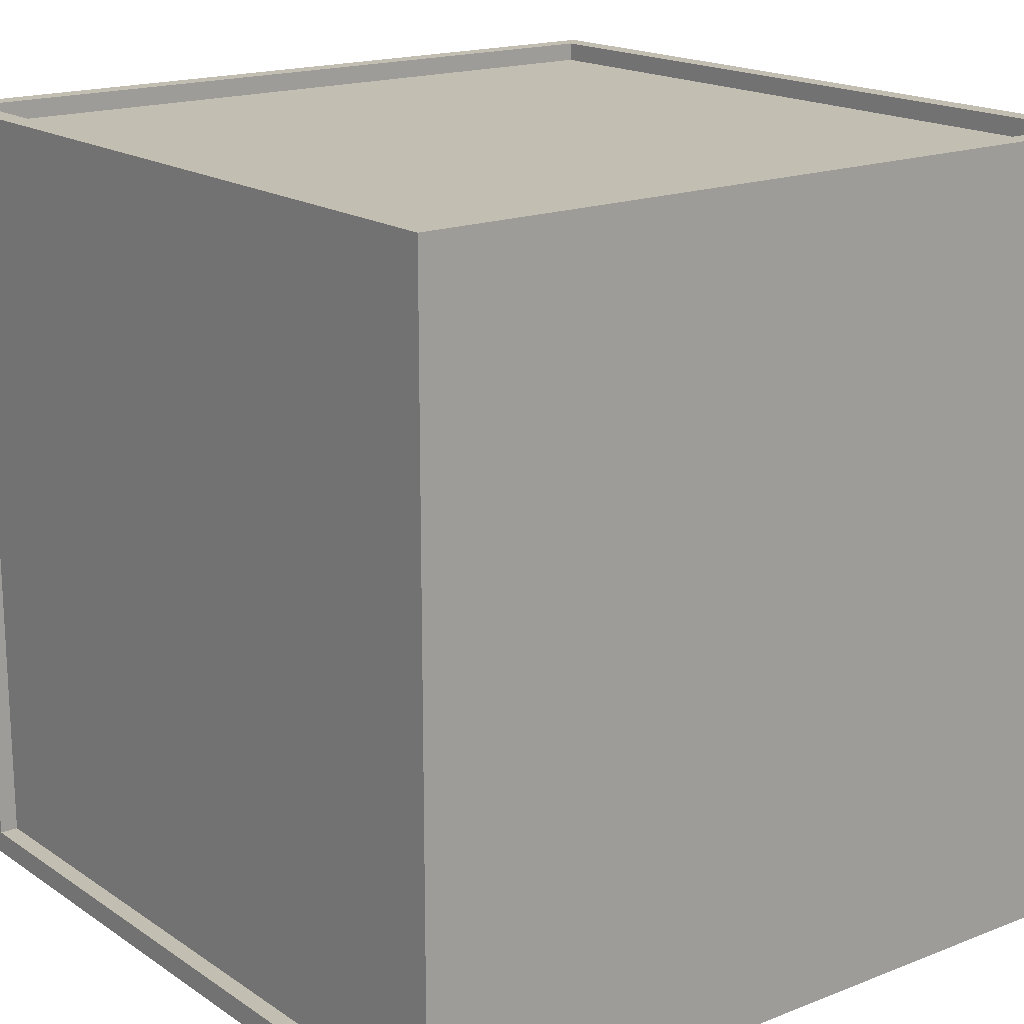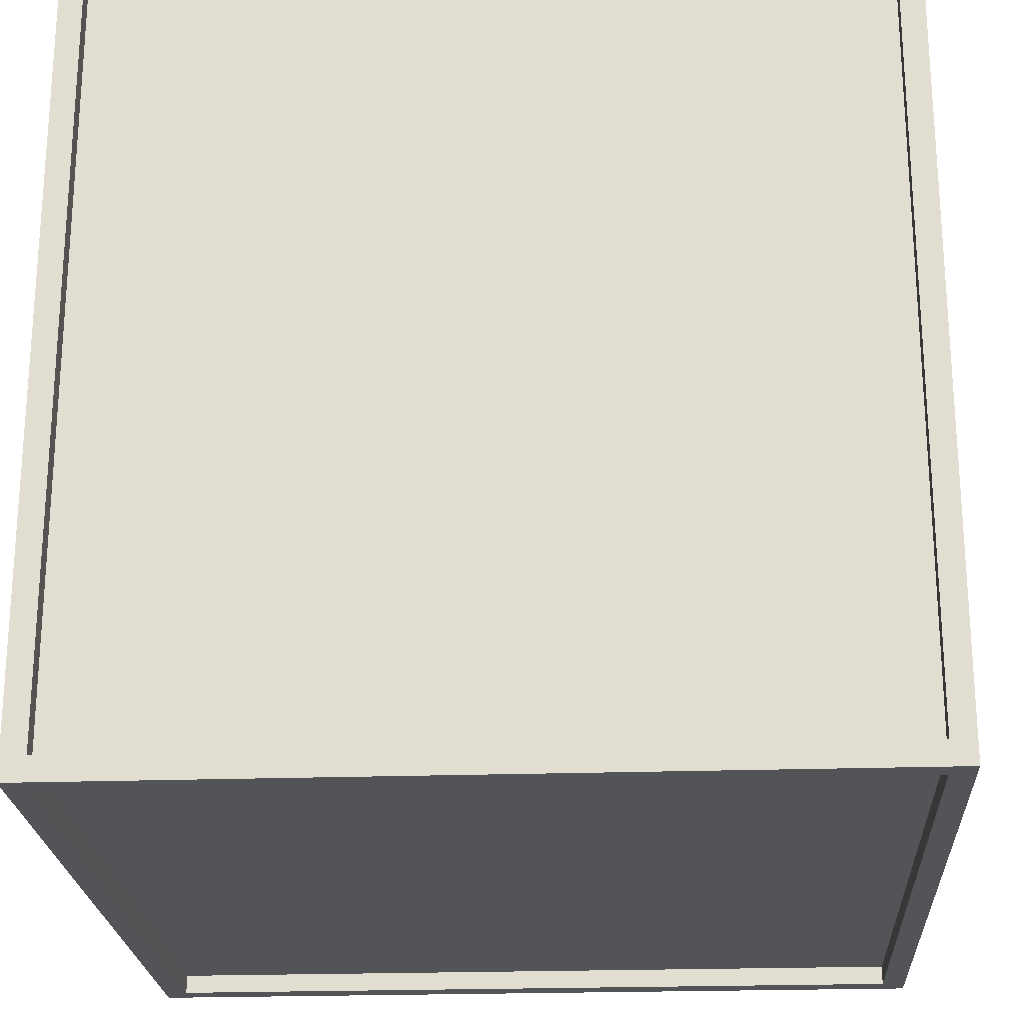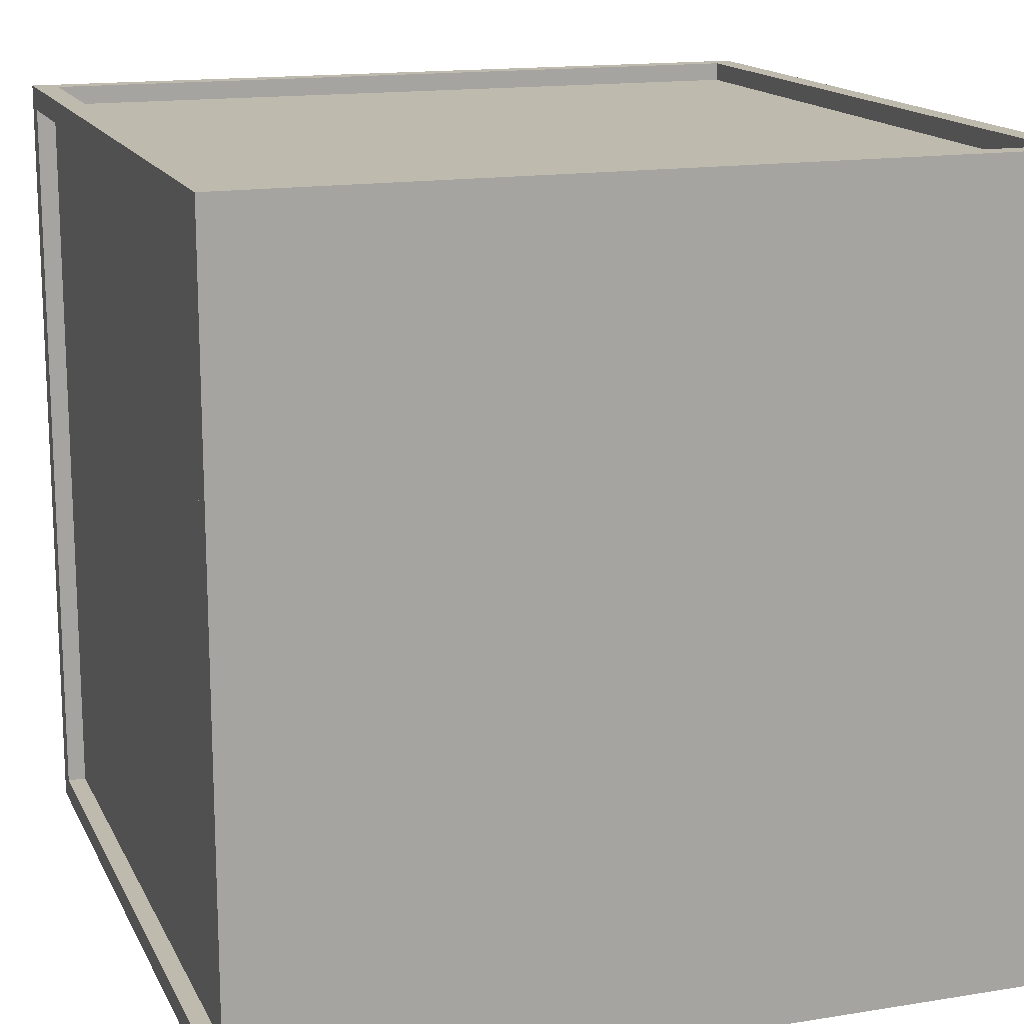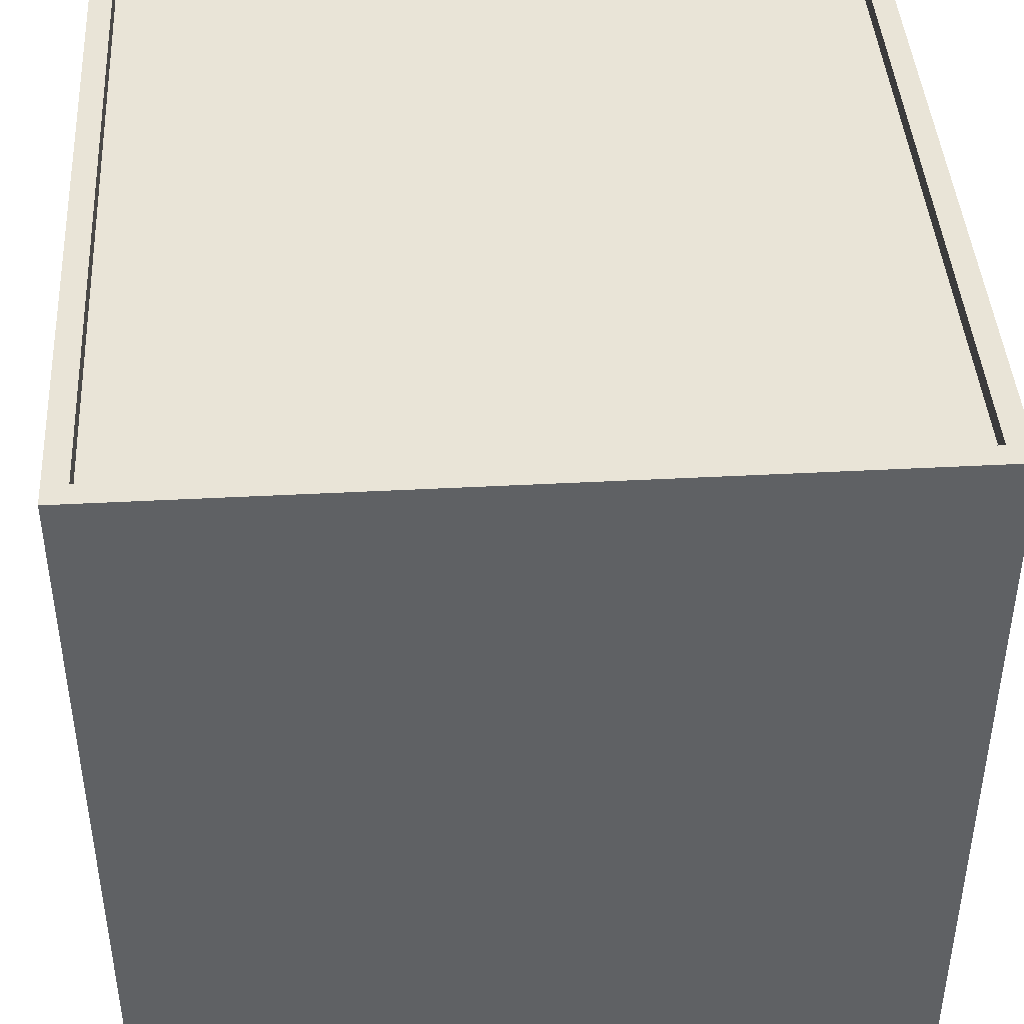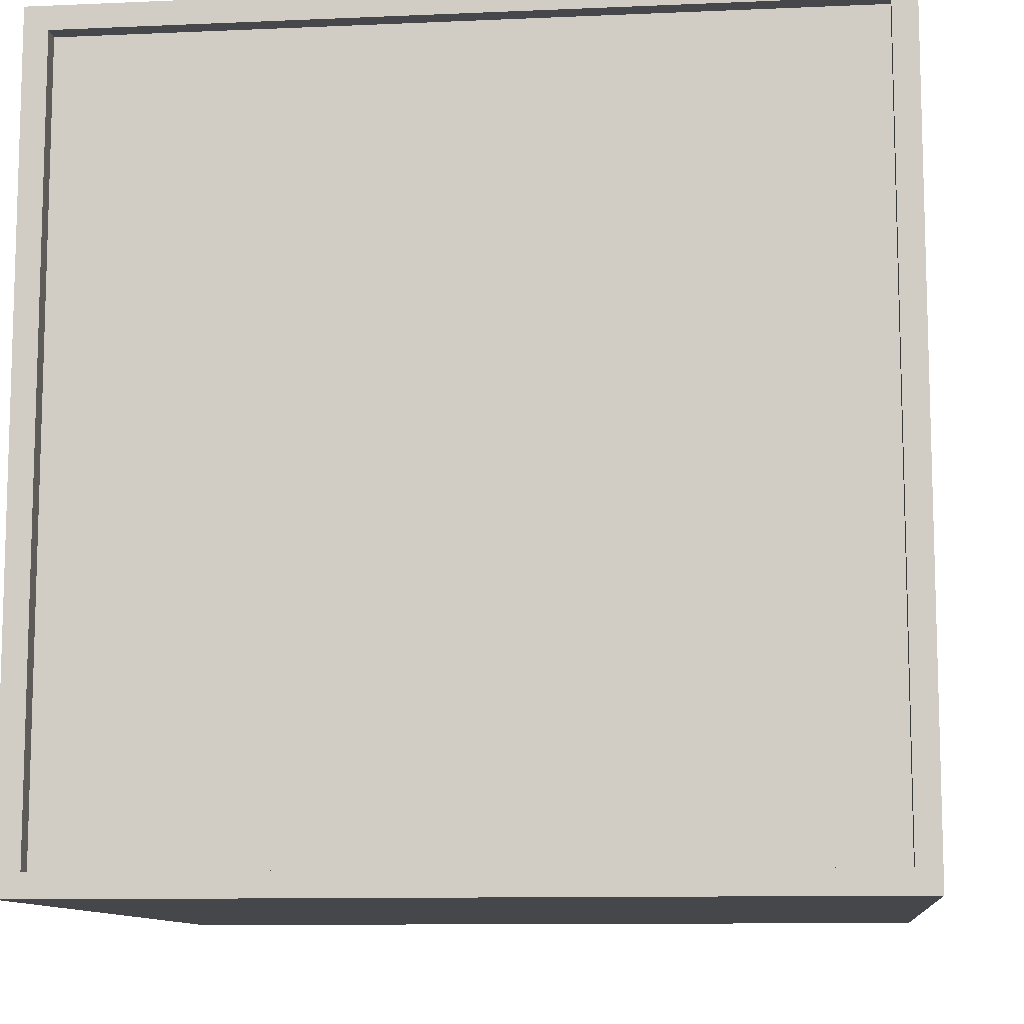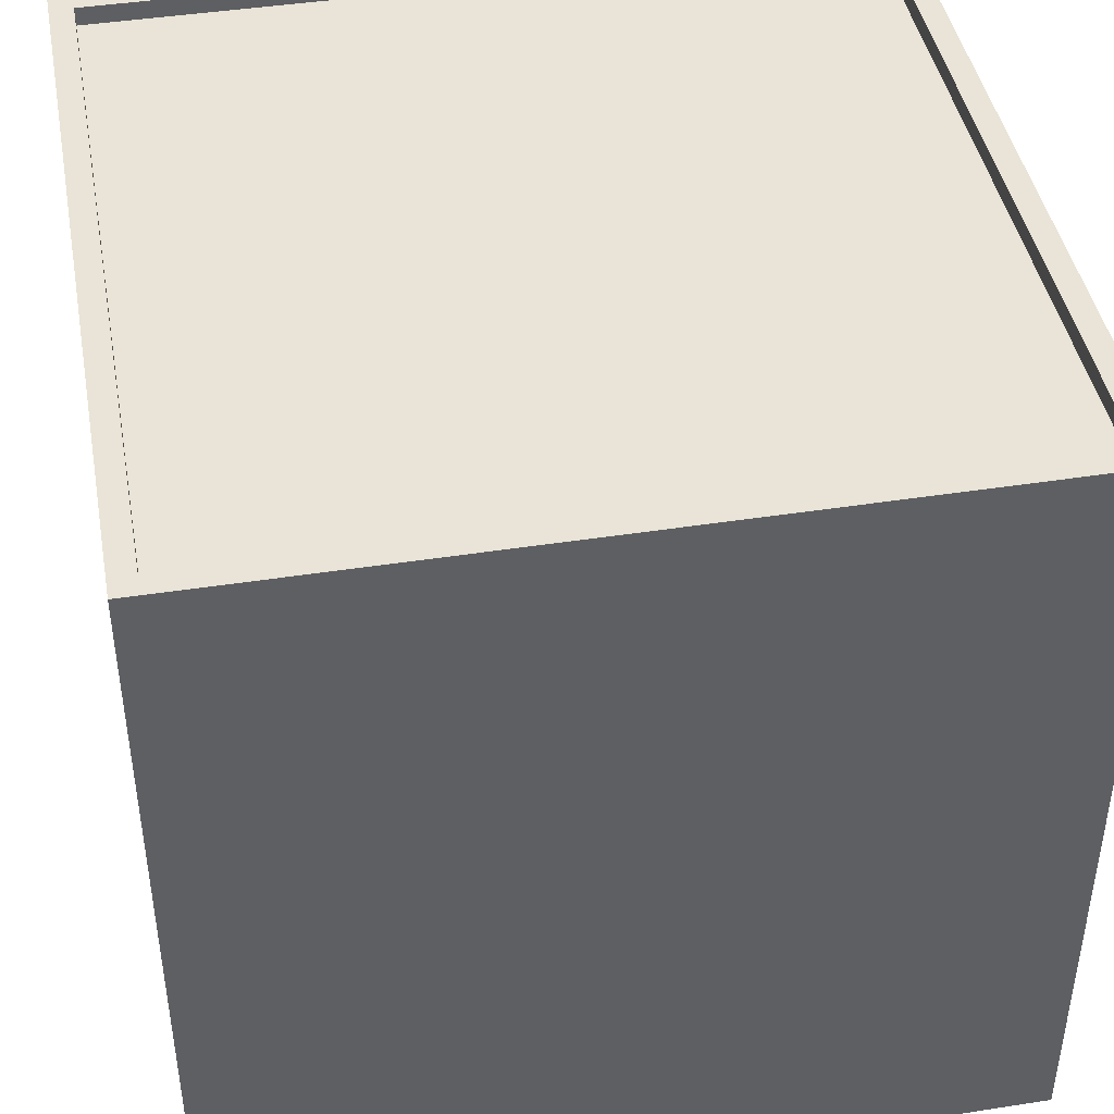
<metadata>
{"format":"obj","ext":"obj","renderer":"f3d","projection":"perspective","resolution":1024,"background":"white","views":[{"elev":17.5,"azim":-37.7,"up":"+Z"},{"elev":-22.9,"azim":93.3,"up":"+Z"},{"elev":15.4,"azim":161.1,"up":"+Z"},{"elev":42.8,"azim":176.4,"up":"+Z"},{"elev":-10.4,"azim":-83.7,"up":"+Y"},{"elev":43.5,"azim":-10.4,"up":"+Z"}]}
</metadata>
<code>
g default
v -1 1 -1
v 0 1 -1
v -1 0 -1
v 0 0 -1
v -0.9709 0.9709 -1
v -0.02905 0.9709 -1
v -0.02905 0.02905 -1
v -0.9709 0.02905 -1
v -0.9709 0.9709 -0.9766
v -0.02905 0.9709 -0.9766
v -0.02905 0.02905 -0.9766
v -0.9709 0.02905 -0.9766
v -1 1 0
v -1 0 0
v -1 0.9709 -0.02905
v -1 0.9709 -0.9709
v -1 0.02905 -0.9709
v -1 0.02905 -0.02905
v -0.9766 0.9709 -0.02905
v -0.9766 0.9709 -0.9709
v -0.9766 0.02905 -0.9709
v -0.9766 0.02905 -0.02905
v 0 1 0
v 0 0 0
v -0.02905 0.9709 0
v -0.9709 0.9709 0
v -0.9709 0.02905 0
v -0.02905 0.02905 0
v -0.02905 0.9709 -0.0234
v -0.9709 0.9709 -0.0234
v -0.9709 0.02905 -0.0234
v -0.02905 0.02905 -0.0234
v 0 0.9709 -0.9709
v 0 0.9709 -0.02905
v 0 0.02905 -0.02905
v 0 0.02905 -0.9709
v -0.0234 0.9709 -0.9709
v -0.0234 0.9709 -0.02905
v -0.0234 0.02905 -0.02905
v -0.0234 0.02905 -0.9709
v -0.01301 1 -0.01301
v -0.987 1 -0.01301
v -0.01301 1 -0.987
v -0.987 1 -0.987
v -0.5 1 0
v -0.5 0.9709 0
v -0.5 0.9709 -0.0234
v -0.5 0.02905 -0.0234
v -0.5 0.02905 0
v -0.5 0 0
v -0.5 0 -1
v -0.5 0.02905 -1
v -0.5 0.02905 -0.9766
v -0.5 0.9709 -0.9766
v -0.5 0.9709 -1
v -0.5 1 -1
v -0.5 1 -0.987
v -0.5 1 -0.01301
v -0.01301 1 -0.5
v 0 1 -0.5
v 0 0.9709 -0.5
v -0.0234 0.9709 -0.5
v -0.0234 0.02905 -0.5
v 0 0.02905 -0.5
v 0 0 -0.5
v -0.5 0 -0.5
v -1 0 -0.5
v -1 0.02905 -0.5
v -0.9766 0.02905 -0.5
v -0.9766 0.9709 -0.5
v -1 0.9709 -0.5
v -1 1 -0.5
v -0.987 1 -0.5
v -0.5 1 -0.5
g TempA_Plinth_01
f 54 10 11 53
f 56 2 6 55
f 2 4 7 6
f 4 51 52 7
f 3 1 5 8
f 55 6 10 54
f 6 7 11 10
f 7 52 53 11
f 8 5 9 12
f 70 20 21 69
f 72 1 16 71
f 1 3 17 16
f 3 67 68 17
f 14 13 15 18
f 71 16 20 70
f 16 17 21 20
f 17 68 69 21
f 18 15 19 22
f 29 47 48 32
f 23 45 46 25
f 13 14 27 26
f 50 24 28 49
f 24 23 25 28
f 25 46 47 29
f 26 27 31 30
f 49 28 32 48
f 28 25 29 32
f 37 62 63 40
f 2 60 61 33
f 23 24 35 34
f 65 4 36 64
f 4 2 33 36
f 33 61 62 37
f 34 35 39 38
f 64 36 40 63
f 36 33 37 40
f 65 66 51 4
f 58 45 23 41
f 60 2 43 59
f 2 56 57 43
f 1 72 73 44
f 74 59 43 57
f 45 13 26 46
f 47 46 26 30
f 48 47 30 31
f 27 49 48 31
f 14 50 49 27
f 51 66 67 3
f 52 51 3 8
f 53 52 8 12
f 9 54 53 12
f 5 55 54 9
f 1 56 55 5
f 57 56 1 44
f 74 57 44 73
f 13 45 58 42
f 23 60 59 41
f 61 60 23 34
f 62 61 34 38
f 63 62 38 39
f 35 64 63 39
f 24 65 64 35
f 24 50 66 65
f 67 66 50 14
f 68 67 14 18
f 69 68 18 22
f 19 70 69 22
f 15 71 70 19
f 13 72 71 15
f 73 72 13 42
f 58 74 73 42
f 41 59 74 58

</code>
